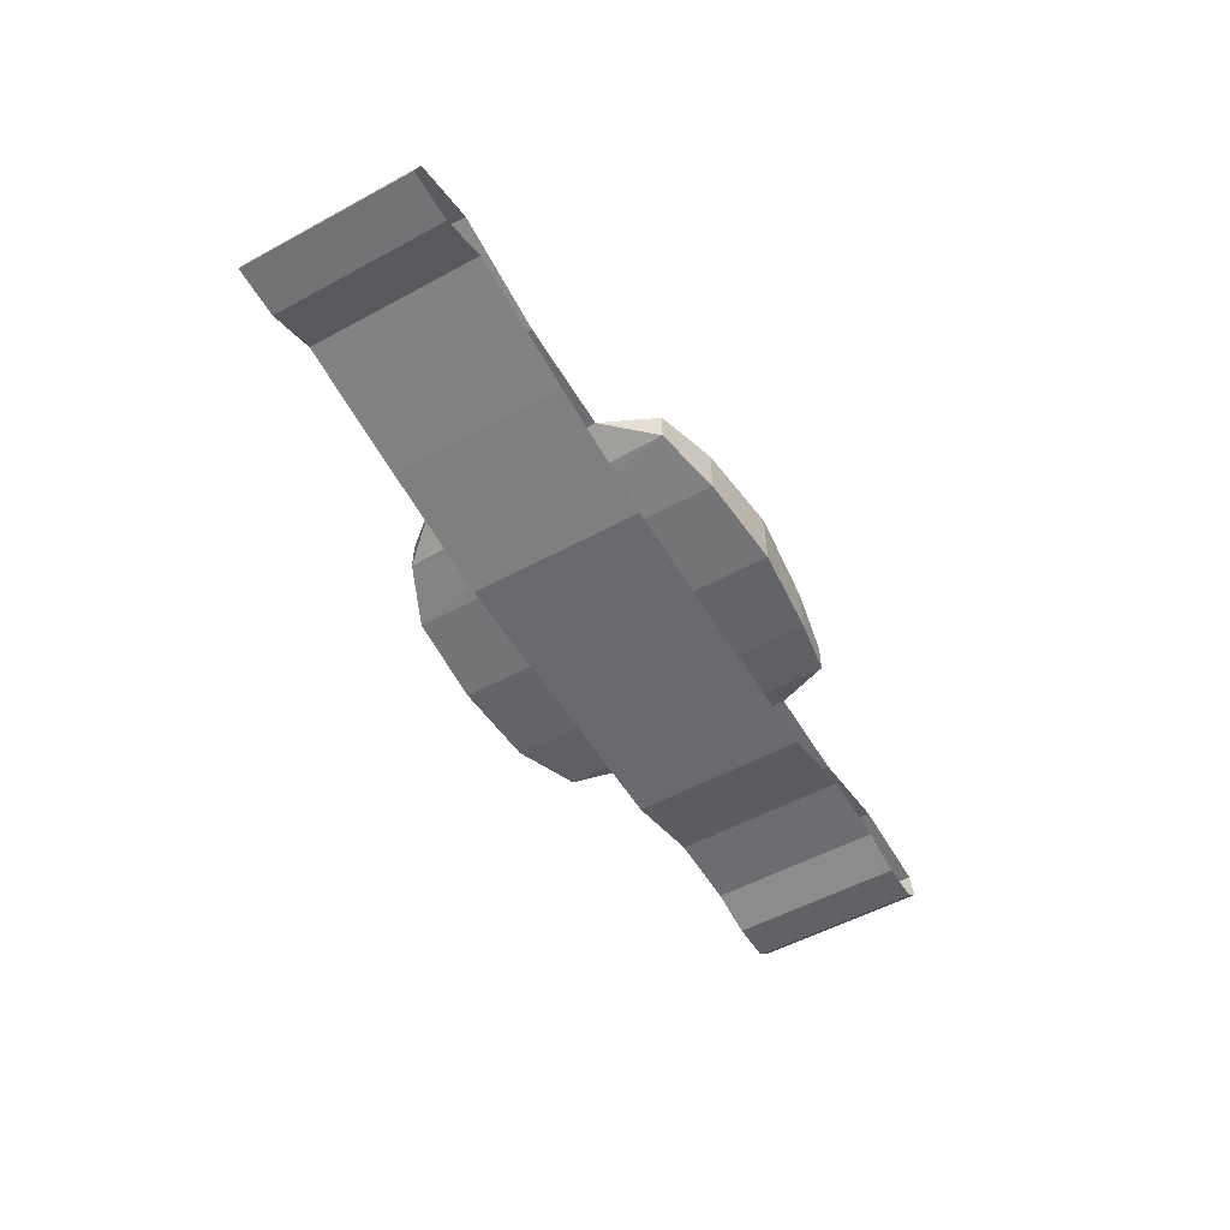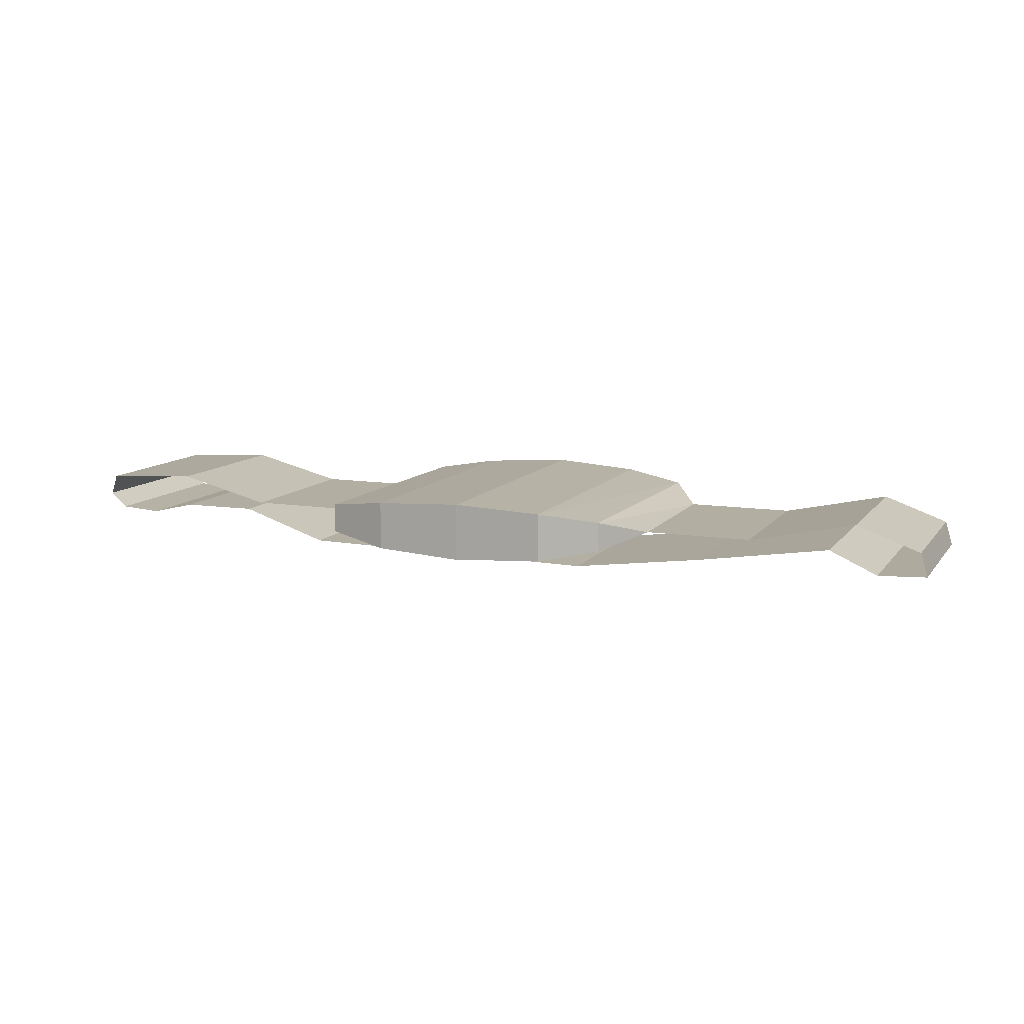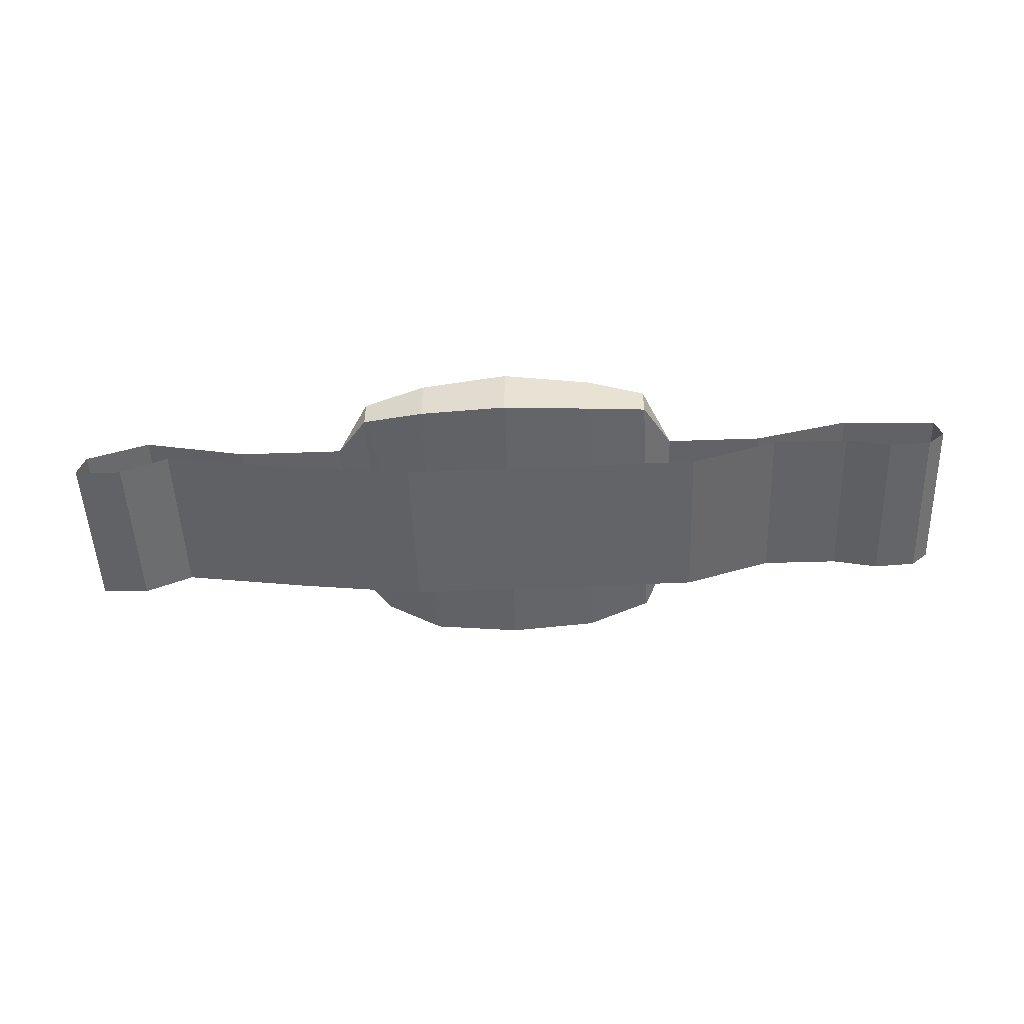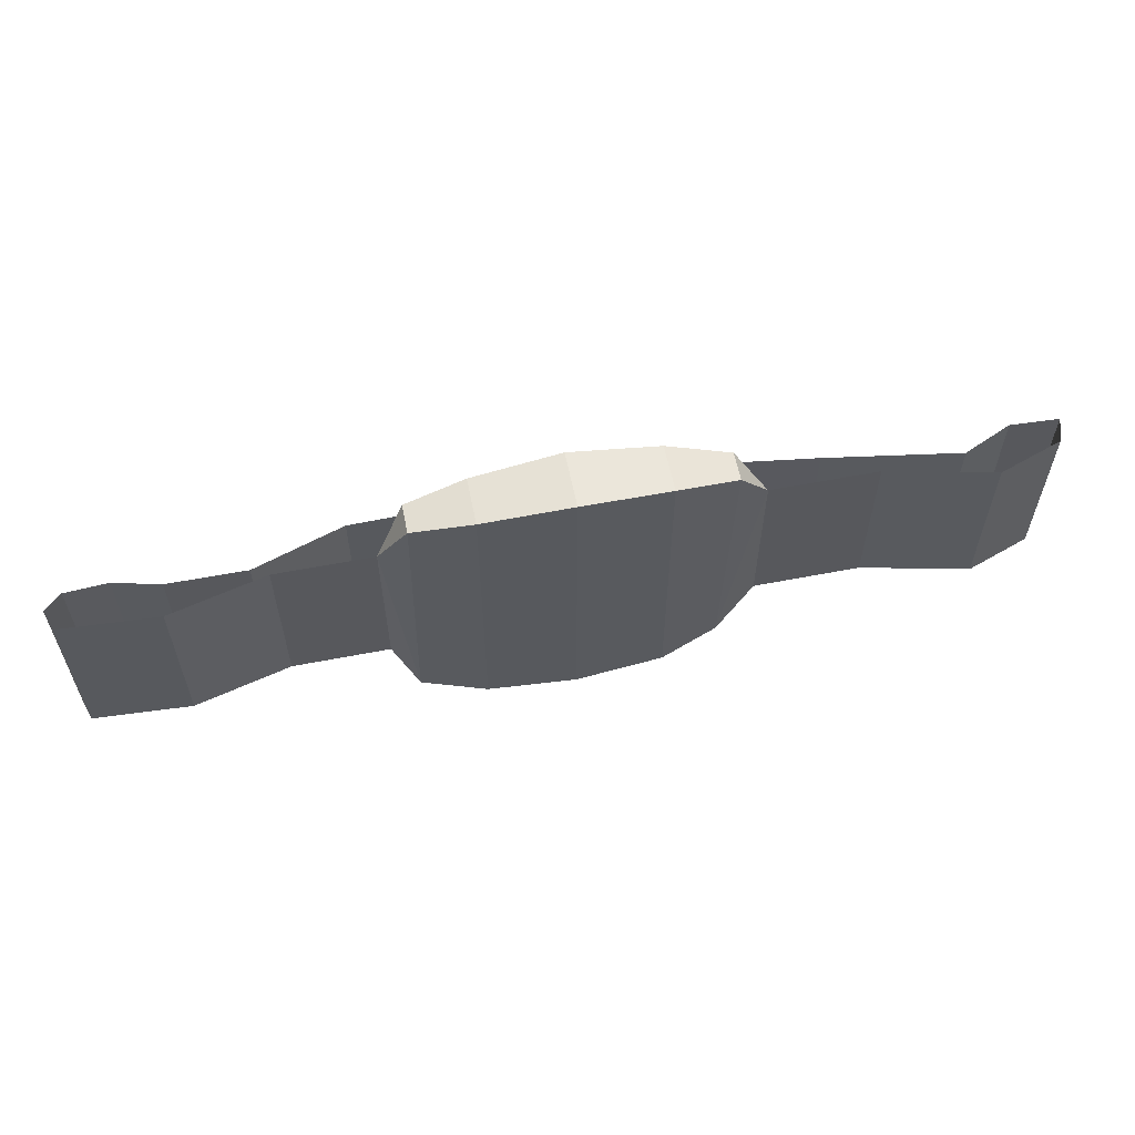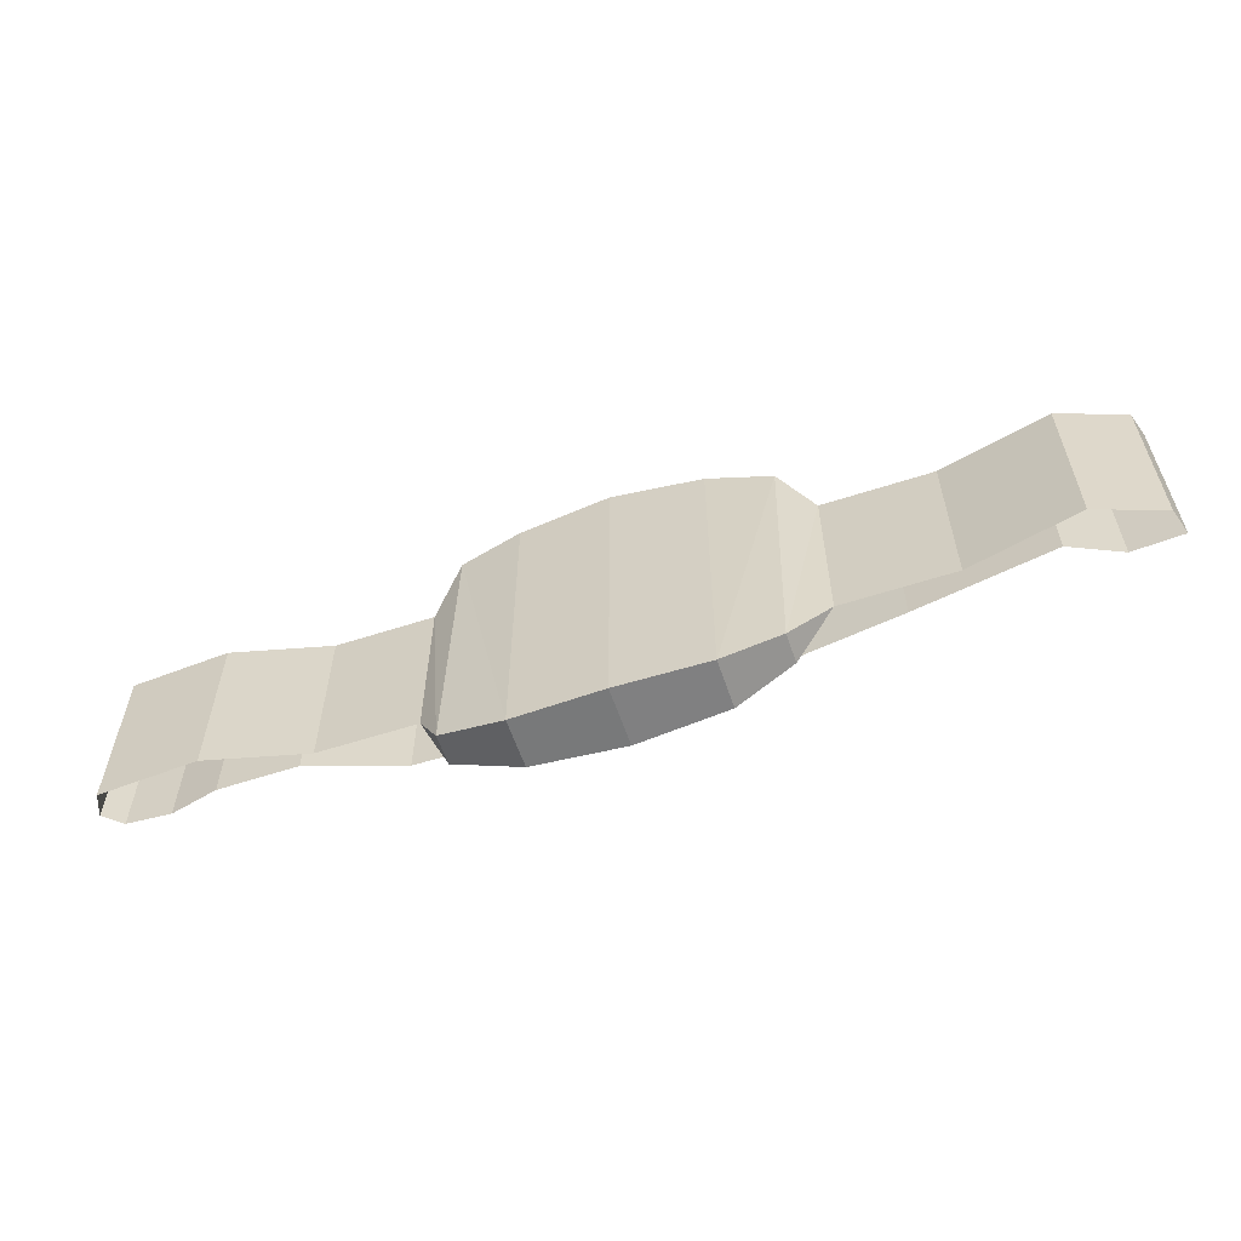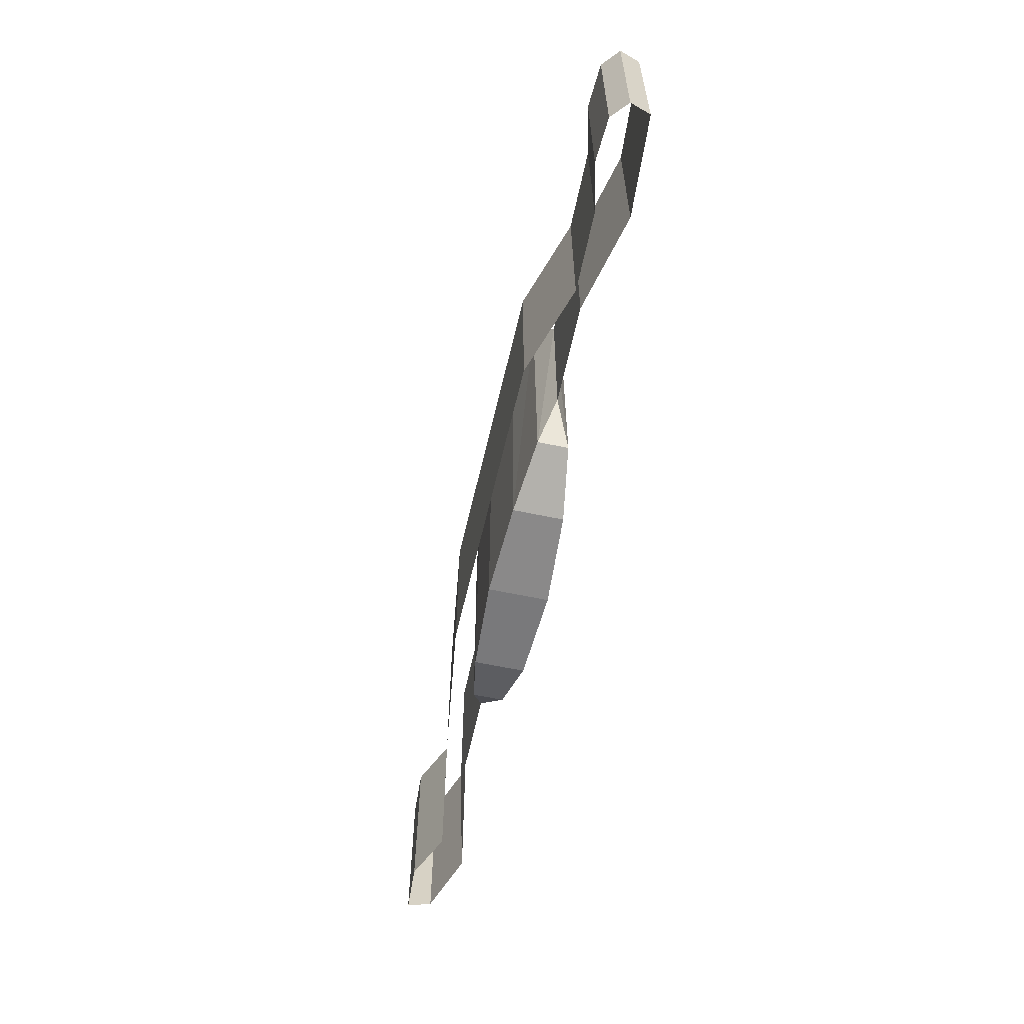
<metadata>
{"format":"obj","ext":"obj","renderer":"f3d","projection":"perspective","resolution":1024,"background":"white","views":[{"elev":-53.7,"azim":-60.0,"up":"+Y"},{"elev":10.7,"azim":-158.2,"up":"+Y"},{"elev":-51.0,"azim":2.2,"up":"+Y"},{"elev":59.1,"azim":168.7,"up":"+Z"},{"elev":-58.7,"azim":-161.5,"up":"+Z"},{"elev":-61.1,"azim":77.8,"up":"+Z"}]}
</metadata>
<code>
o ITMI_BELT_02
v 0.03907 -0.002174 0.03771
v 0.1213 -0.002729 -0.02275
v -0.1129 -0.005216 -0.02271
v 0.04048 0.005752 -0.03616
v -0.06444 -0.004834 -0.02266
v 0.05288 -0.008344 -0.02275
v 0.1099 -0.003445 0.02328
v -0.1129 -0.005216 0.02331
v -0.06444 -0.004834 0.02337
v 0.07256 0.001789 0.02328
v -0.02896 -0.00954 -0.02261
v -0.02896 -0.00954 0.02342
v -0.07811 0.001789 0.02328
v -0.02412 0.008273 -0.04133
v -0.07811 0.001789 -0.02275
v 0.07256 0.001789 -0.02275
v 0.07692 -0.000415 0.02328
v -0.04946 0.001789 0.02328
v -0.04946 0.001789 -0.02275
v 0.09833 0.008237 -0.02275
v 0.05288 -0.008344 0.02328
v 0.09764 -0.000541 -0.02275
v 0.07692 -0.000415 -0.02275
v -0.000485 -0.005983 0.04267
v 0.04679 0.001789 0.02328
v 0.09833 0.008237 0.02328
v 0.04679 0.001789 -0.02275
v -0.1067 0.007956 0.02328
v -0.1067 0.007956 -0.02275
v -0.09991 0.000663 -0.0227
v -0.09991 0.000663 0.02332
v -0.1259 -0.004597 0.0233
v -0.1259 -0.004597 -0.02272
v 0.09764 -0.000541 0.02328
v 0.1099 -0.003445 -0.02275
v 0.1213 -0.002729 0.02328
v 0.1241 0.006762 -0.02275
v -0.124 0.001789 -0.02275
v -0.124 0.001789 0.02328
v 0.1259 0.001325 0.02328
v 0.1259 0.001325 -0.02275
v 0.1241 0.006762 0.02328
v -0.03901 -0.002174 -0.03457
v 0.04048 -0.002174 -0.03616
v 0.03907 0.005752 0.03771
v -0.04082 -0.002174 0.03636
v -0.04082 0.005752 0.03636
v 0.02315 -0.004696 -0.04179
v -0.000485 0.00956 0.04267
v -0.03901 0.005752 -0.03457
v -0.02412 -0.004696 -0.04133
v 0.02315 0.008273 -0.04179
v -0.02412 0.008275 0.04045
v -0.02412 -0.004696 0.04045
v -0.000485 -0.005983 -0.04269
v -0.000485 0.00956 -0.04269
v 0.02315 0.008273 0.04045
v 0.02315 -0.004696 0.04045
f 24 51 55
f 16 10 26
f 10 16 26
f 14 53 49
f 21 6 12
f 6 21 12
f 26 20 16
f 20 26 16
f 6 21 23
f 21 6 23
f 31 30 5
f 30 31 5
f 14 50 47
f 51 24 54
f 9 5 31
f 5 9 31
f 12 11 6
f 11 12 6
f 25 27 10
f 27 25 10
f 5 9 11
f 9 5 11
f 12 11 9
f 11 12 9
f 28 29 13
f 29 28 13
f 49 56 14
f 55 51 14
f 15 13 29
f 13 15 29
f 16 10 27
f 10 16 27
f 34 22 17
f 22 34 17
f 13 15 18
f 15 13 18
f 19 18 15
f 18 19 15
f 37 42 20
f 42 37 20
f 17 23 21
f 23 17 21
f 22 34 35
f 34 22 35
f 23 17 22
f 17 23 22
f 55 58 24
f 54 24 49
f 44 25 1
f 24 58 57
f 26 20 42
f 20 26 42
f 25 27 4
f 25 44 27
f 39 38 28
f 38 39 28
f 29 28 38
f 28 29 38
f 3 8 30
f 8 3 30
f 31 30 8
f 30 31 8
f 8 3 32
f 3 8 32
f 33 32 3
f 32 33 3
f 7 35 34
f 35 7 34
f 35 7 2
f 7 35 2
f 36 2 7
f 2 36 7
f 36 2 41
f 2 36 41
f 33 38 32
f 38 33 32
f 39 32 38
f 32 39 38
f 40 41 36
f 41 40 36
f 41 40 37
f 40 41 37
f 42 37 40
f 37 42 40
f 43 18 19
f 50 14 51
f 27 44 4
f 14 56 55
f 4 45 25
f 25 45 1
f 18 43 46
f 49 53 54
f 18 47 50
f 18 46 47
f 1 48 44
f 44 48 52
f 56 49 57
f 57 49 24
f 50 19 18
f 19 50 43
f 51 46 43
f 51 43 50
f 45 4 52
f 52 4 44
f 47 53 14
f 53 47 46
f 46 51 54
f 46 54 53
f 58 55 48
f 48 55 56
f 57 52 56
f 56 52 48
f 52 57 45
f 45 57 58
f 48 1 58
f 58 1 45

</code>
